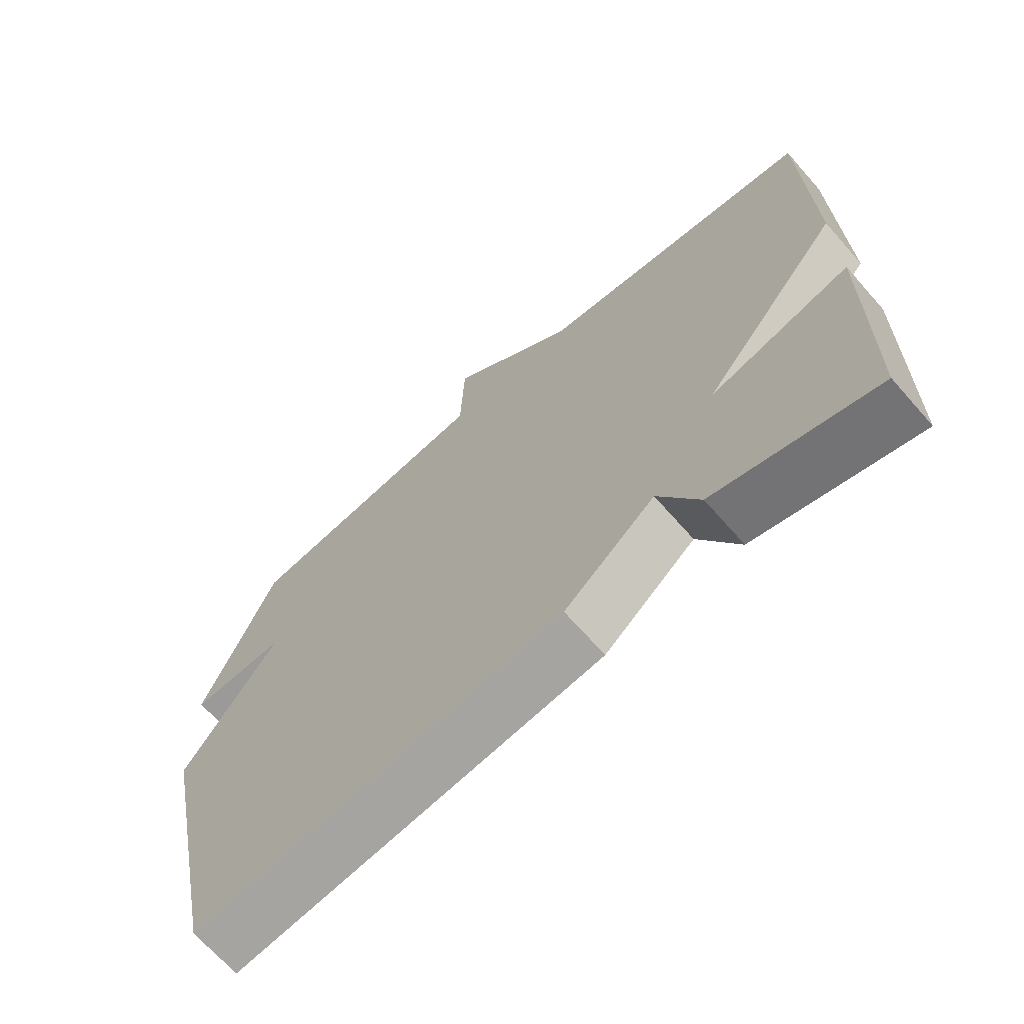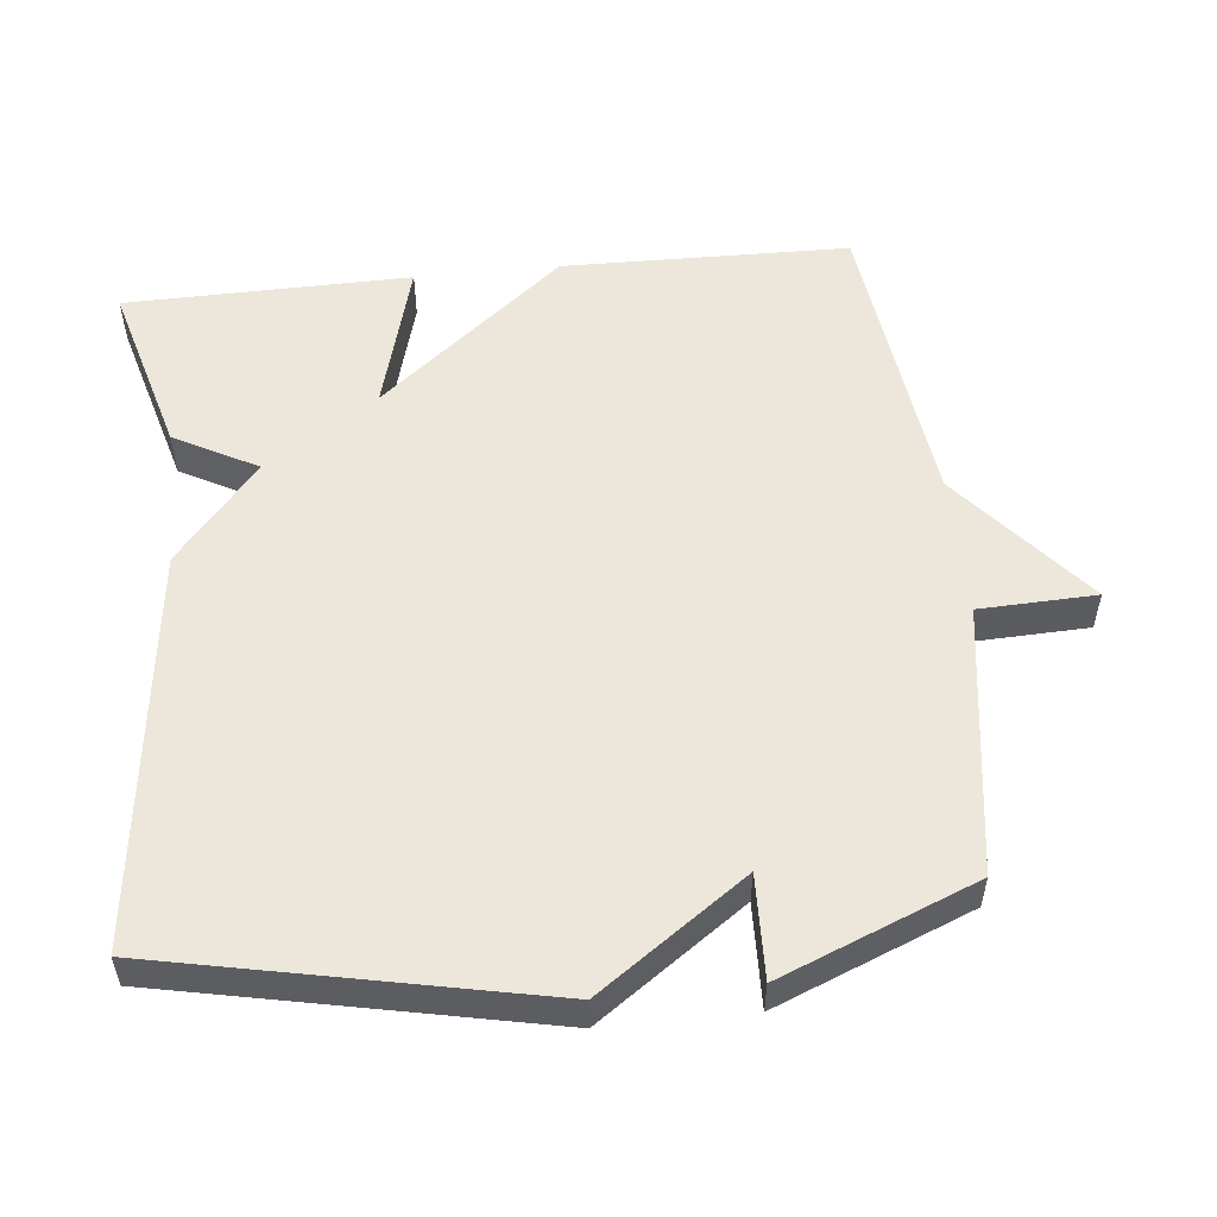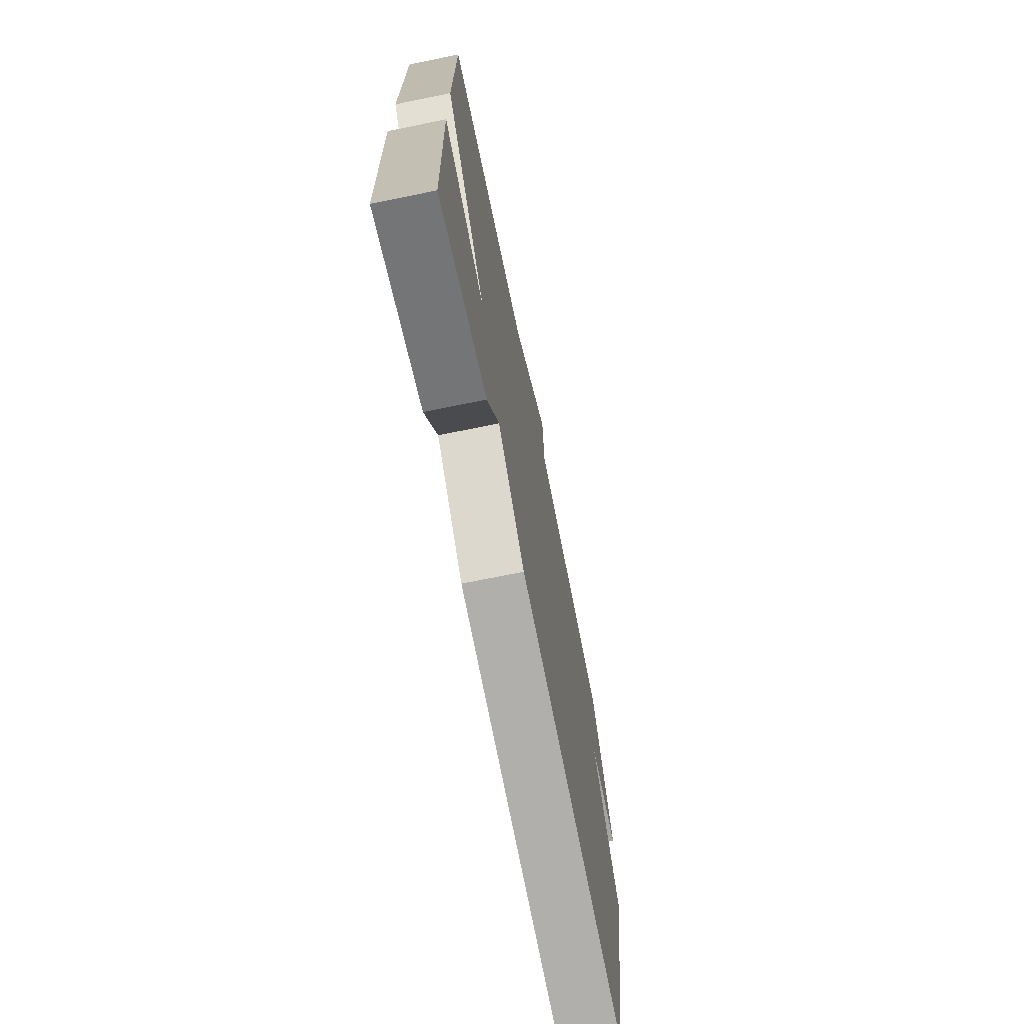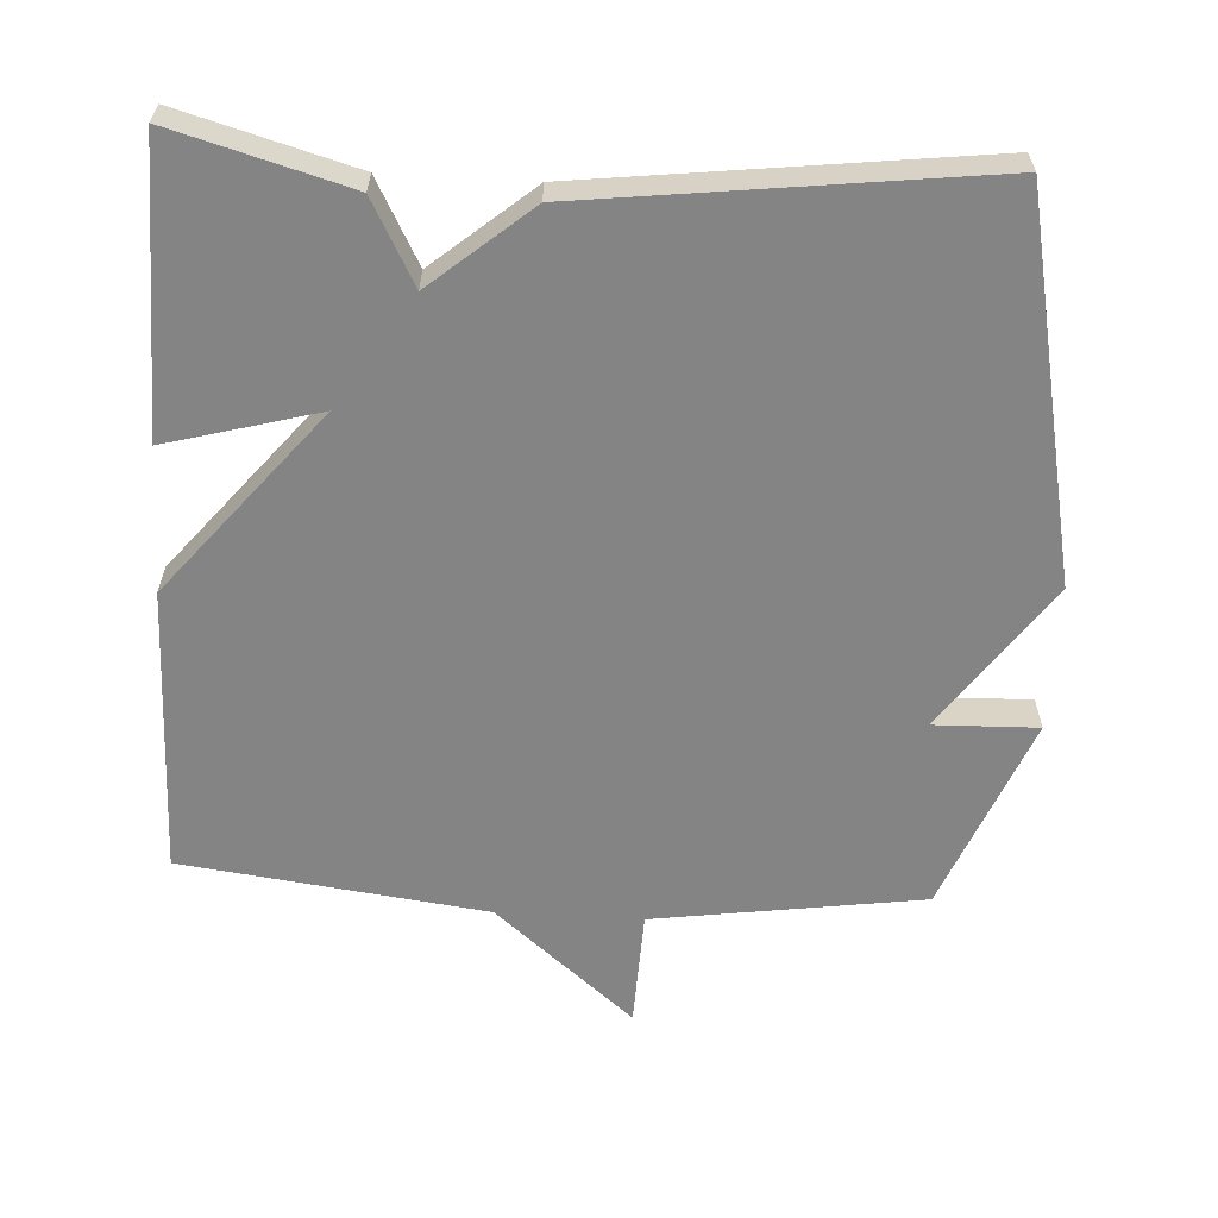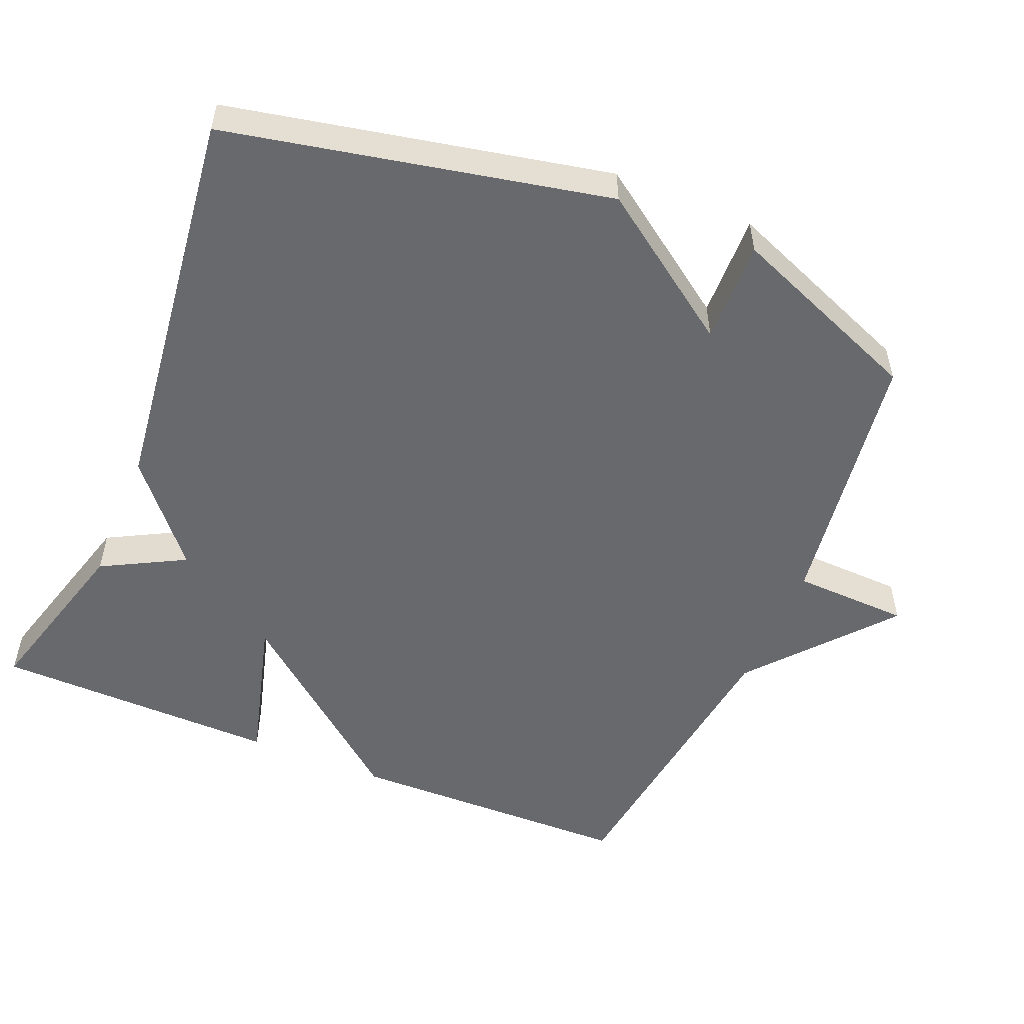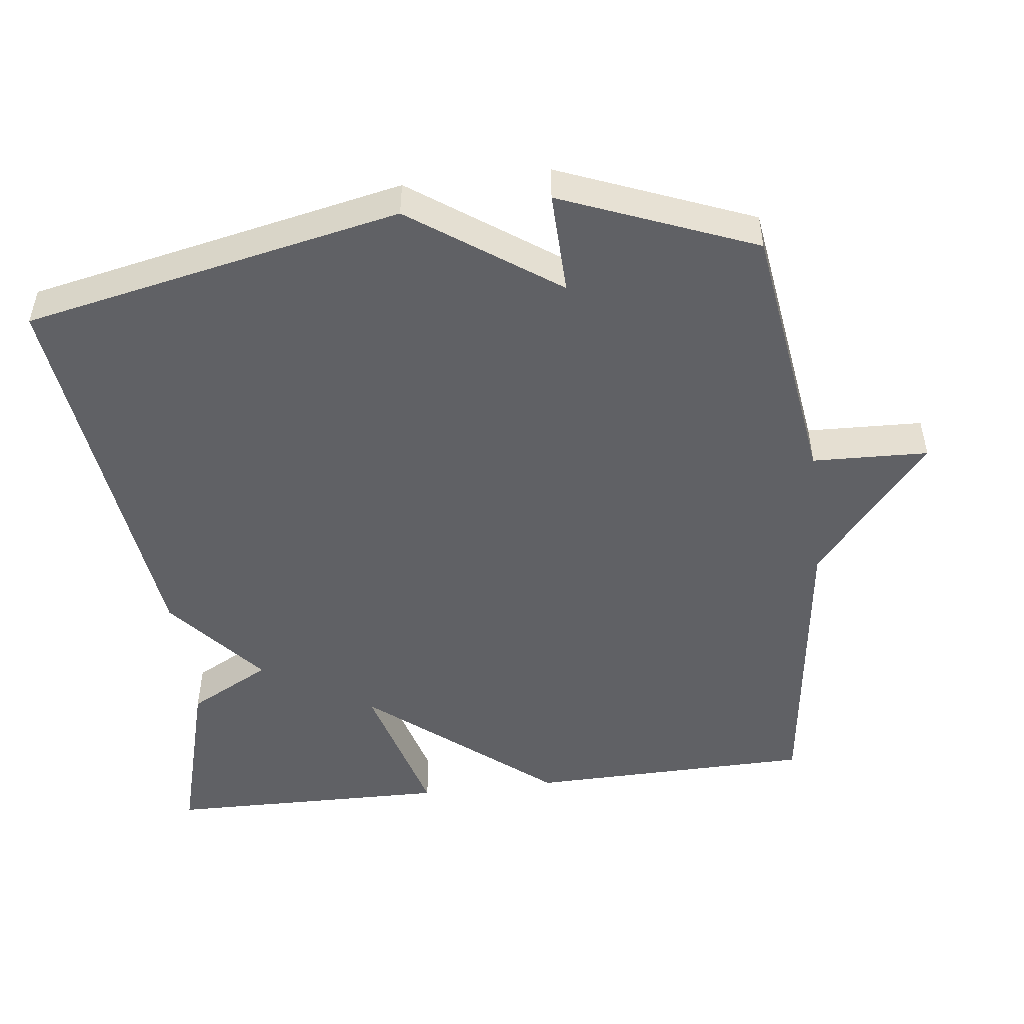
<metadata>
{"format":"obj","ext":"obj","renderer":"f3d","projection":"perspective","resolution":1024,"background":"white","views":[{"elev":-68.3,"azim":41.4,"up":"+Z"},{"elev":54.0,"azim":-95.9,"up":"+Y"},{"elev":-71.5,"azim":101.5,"up":"+Z"},{"elev":-61.4,"azim":176.7,"up":"+Y"},{"elev":-52.8,"azim":-112.6,"up":"+Y"},{"elev":-49.6,"azim":-83.0,"up":"+Y"}]}
</metadata>
<code>
v -0.5 0.07 0.5
v -0.124 0.07 0.554
v -0.118 0.07 0.717
v 0.076 0.07 0.554
v 0.5 0.07 0.5
v 0.507 0.07 0.099
v 0.295 0.07 -0.159
v 0.507 0.07 -0.101
v 0.5 0.07 -0.5
v 0.256 0.07 -0.432
v 0.194 0.07 -0.316
v 0.056 0.07 -0.432
v -0.5 0.07 -0.5
v -0.609 0.07 0.029
v -0.465 0.07 0.233
v -0.609 0.07 0.229
v -0.5 0 0.5
v -0.124 0 0.554
v -0.118 0 0.717
v 0.076 0 0.554
v 0.5 0 0.5
v 0.507 0 0.099
v 0.295 0 -0.159
v 0.507 0 -0.101
v 0.5 0 -0.5
v 0.256 0 -0.432
v 0.194 0 -0.316
v 0.056 0 -0.432
v -0.5 0 -0.5
v -0.609 0 0.029
v -0.465 0 0.233
v -0.609 0 0.229
f 15 16 1 2
f 14 15 2
f 13 14 2
f 12 13 2
f 11 12 2
f 9 10 11
f 8 9 11
f 7 8 11
f 2 3 4
f 11 2 4
f 7 11 4
f 4 5 6 7
f 18 17 32 31
f 18 31 30
f 18 30 29
f 18 29 28
f 18 28 27
f 27 26 25
f 27 25 24
f 27 24 23
f 20 19 18
f 20 18 27
f 20 27 23
f 23 22 21 20
f 1 17 18 2
f 2 18 19 3
f 3 19 20 4
f 4 20 21 5
f 5 21 22 6
f 6 22 23 7
f 7 23 24 8
f 8 24 25 9
f 9 25 26 10
f 10 26 27 11
f 11 27 28 12
f 12 28 29 13
f 13 29 30 14
f 14 30 31 15
f 15 31 32 16
f 16 32 17 1

</code>
